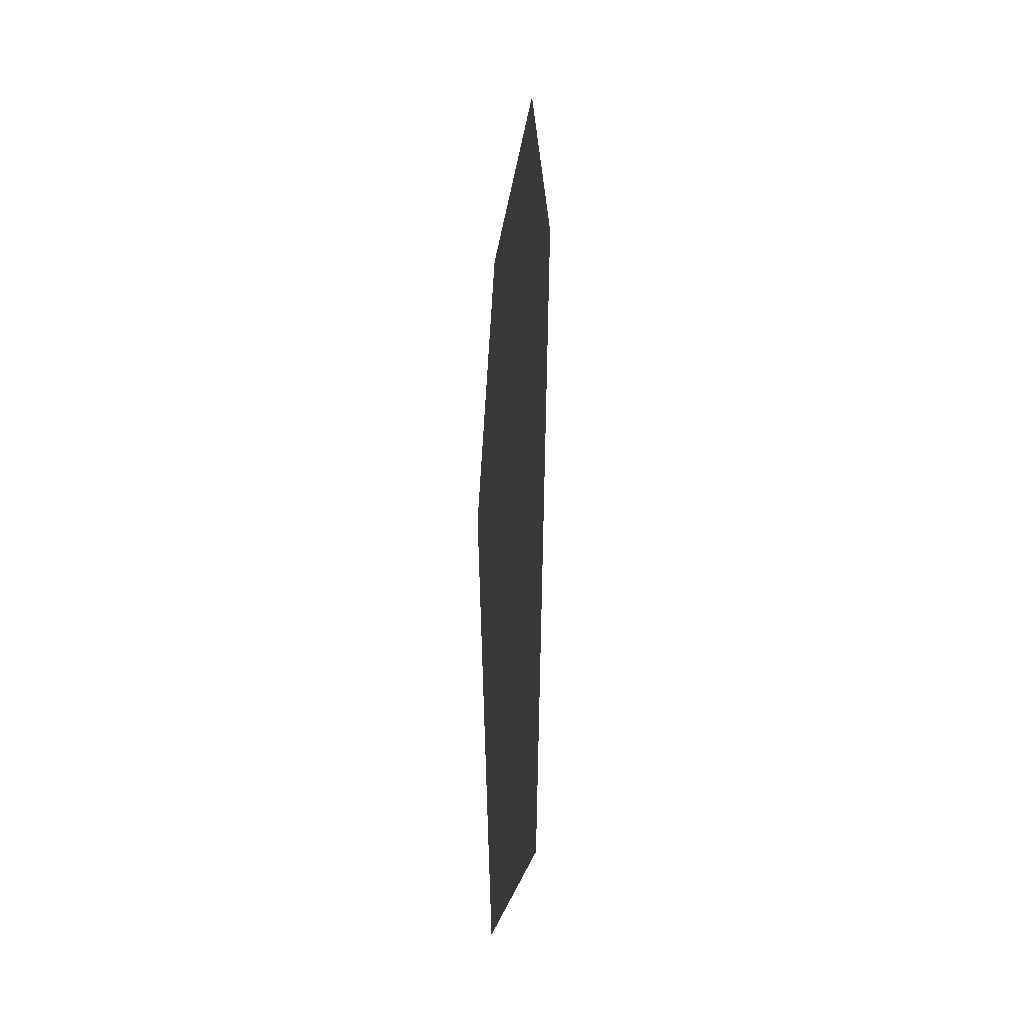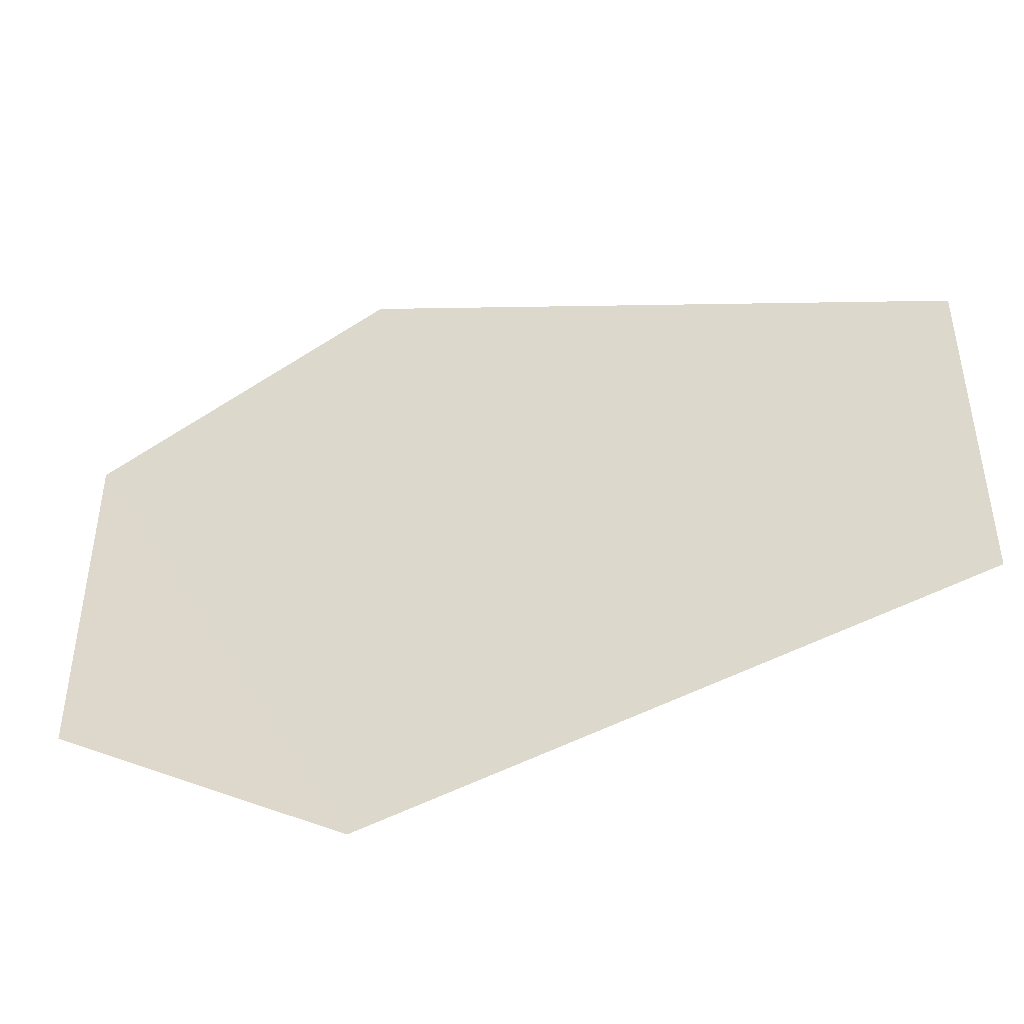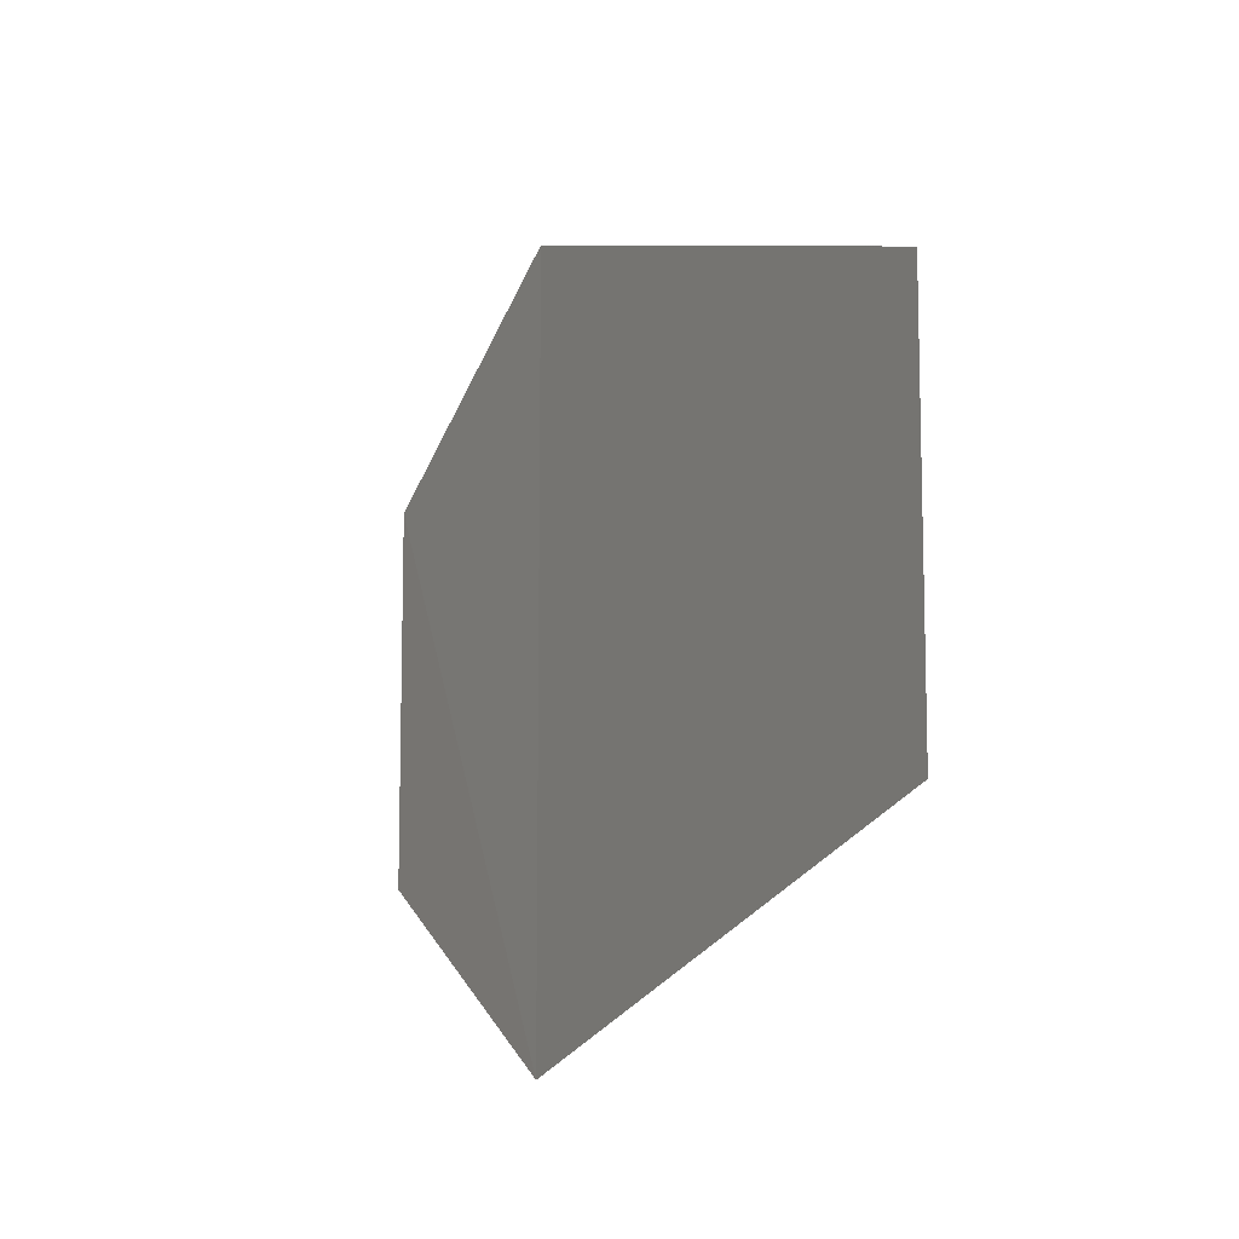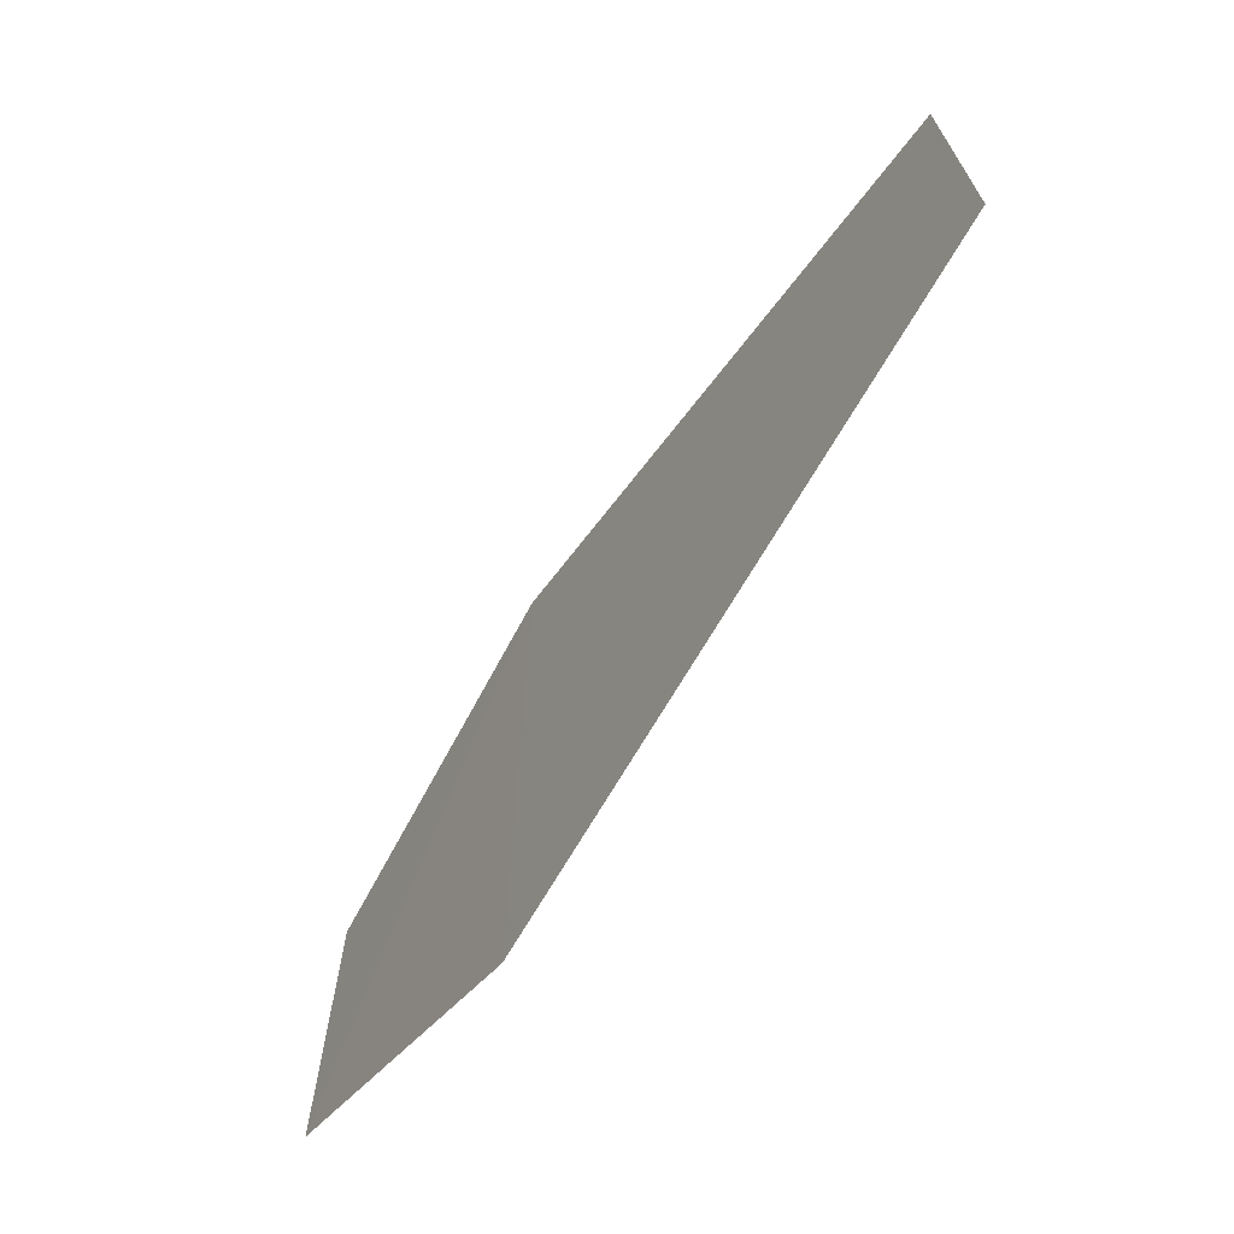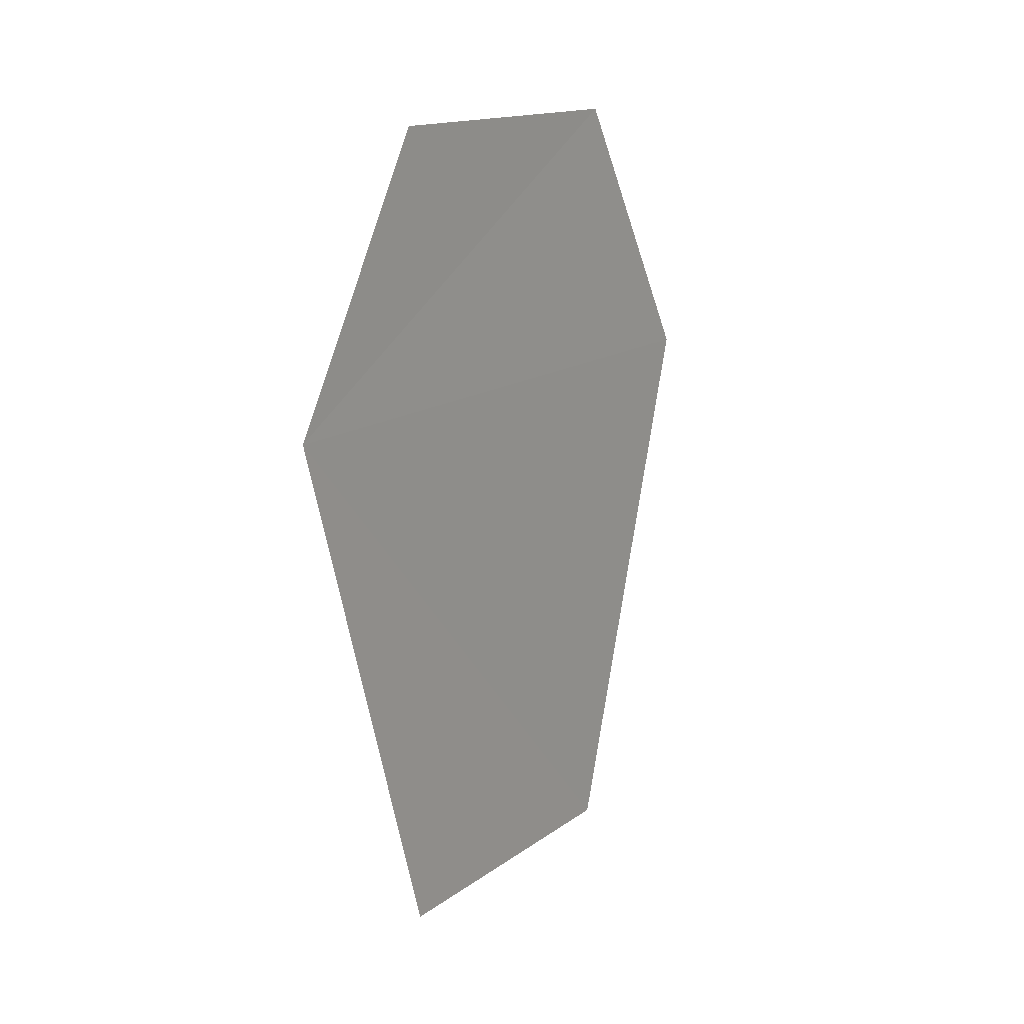
<metadata>
{"format":"obj","ext":"obj","renderer":"f3d","projection":"perspective","resolution":1024,"background":"white","views":[{"elev":-25.0,"azim":172.7,"up":"+Y"},{"elev":-45.5,"azim":-74.7,"up":"+Z"},{"elev":-10.7,"azim":-27.0,"up":"+Z"},{"elev":-69.5,"azim":-33.9,"up":"+Z"},{"elev":15.4,"azim":-145.6,"up":"+Y"}]}
</metadata>
<code>
o 5821
v 2223 1876 12.78
v 2223 1876 12.76
v 2223 1876 12.77
v 2223 1876 12.76
v 2223 1876 12.77
v 2223 1876 12.78
v 2223 1876 12.75
v 2223 1876 12.76
v 2223 1876 12.78
v 2223 1876 12.75
v 2223 1876 12.75
v 2223 1876 12.78
v 2223 1876 12.77
v 2223 1876 12.75
v 2223 1876 12.76
v 2223 1876 12.77
v 2223 1876 12.76
v 2223 1876 12.77
v 2223 1876 12.75
v 2223 1876 12.78
f 1 2 3
f 1 4 5
f 6 7 4
f 8 9 10
f 11 12 13
f 14 13 15
f 14 16 17
f 18 19 20

</code>
